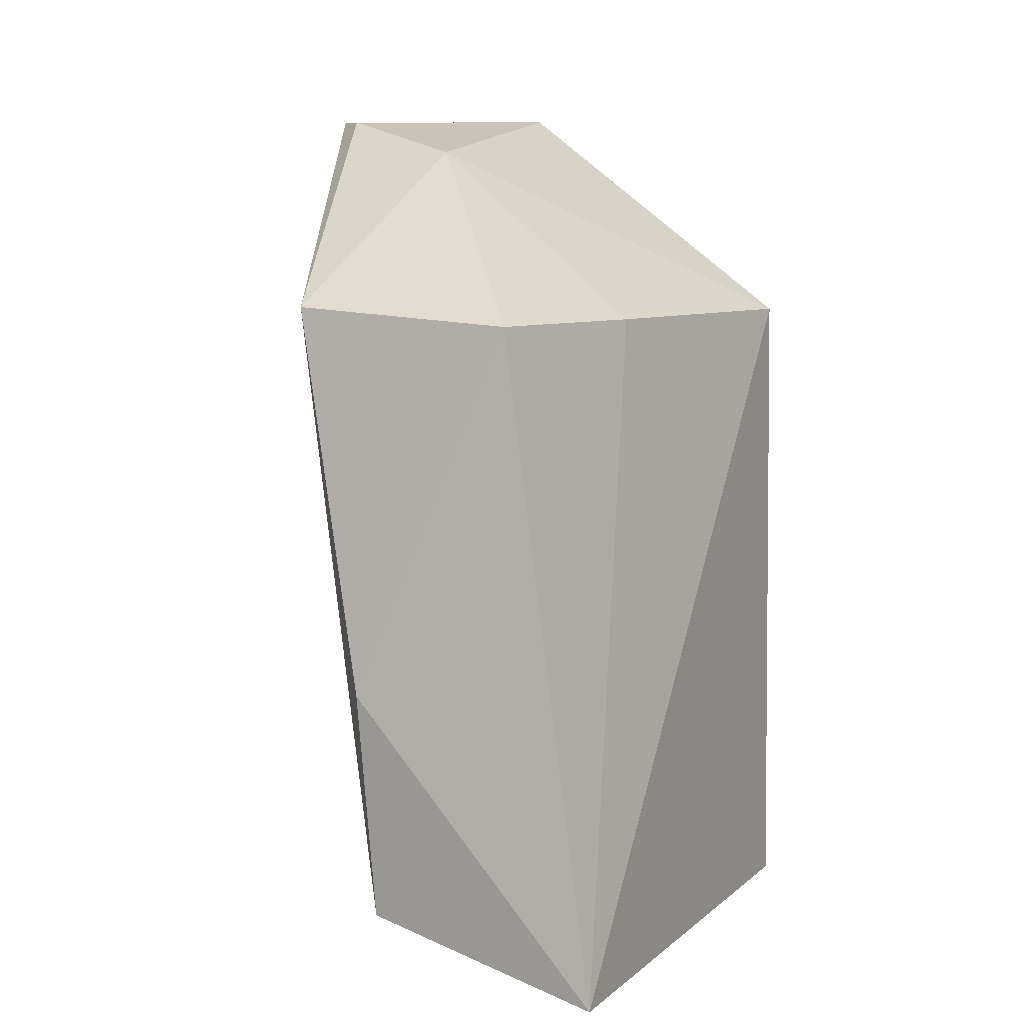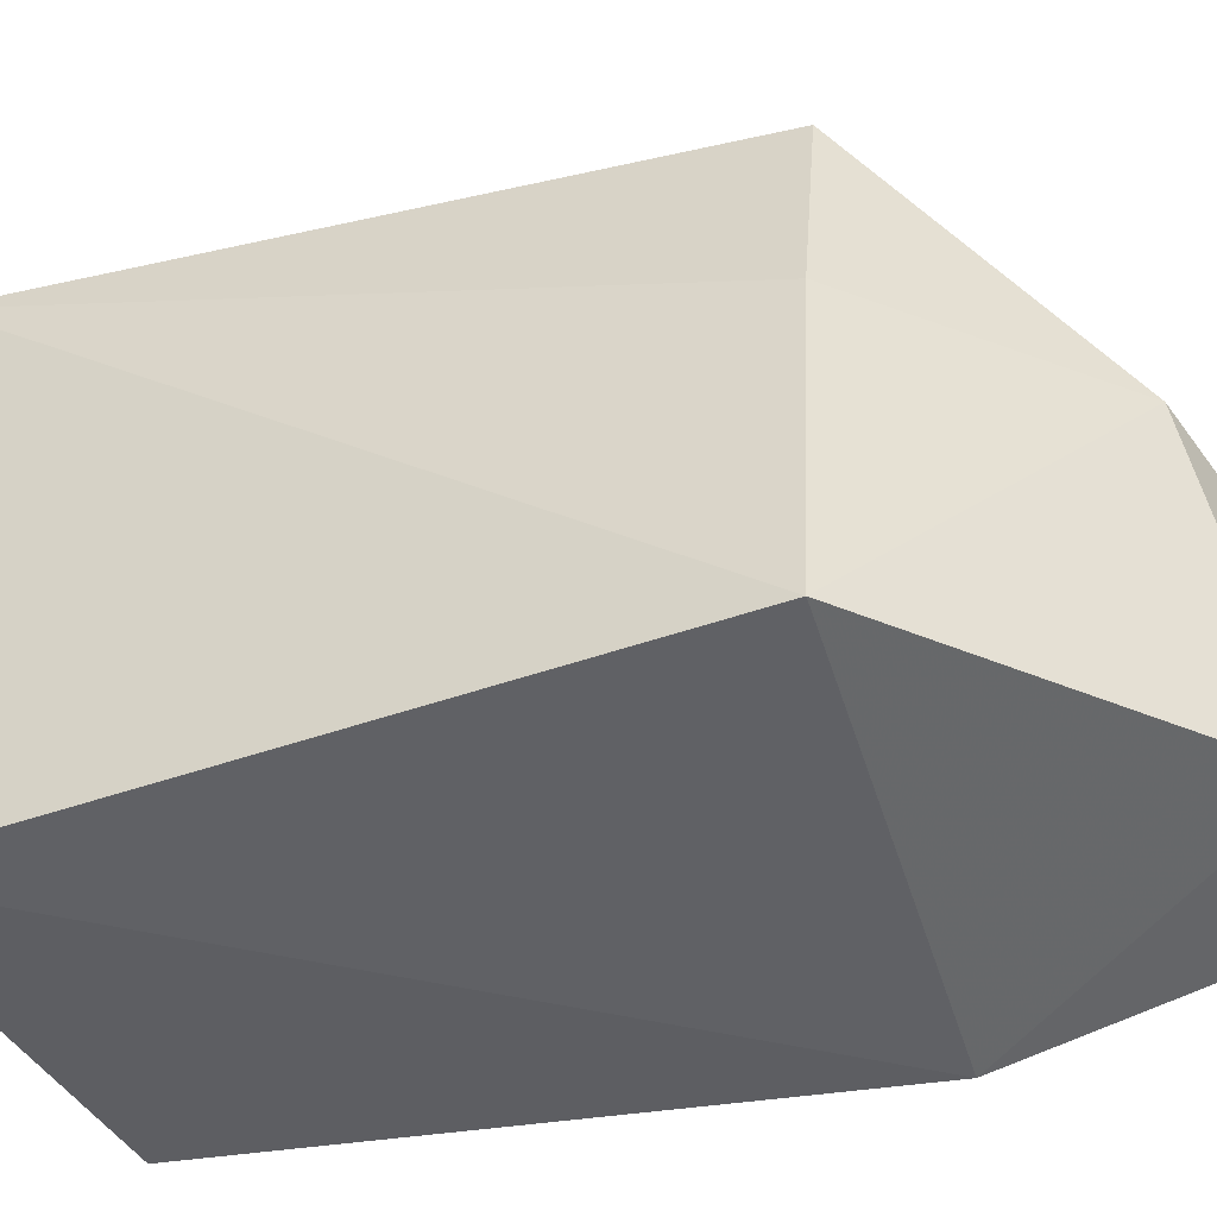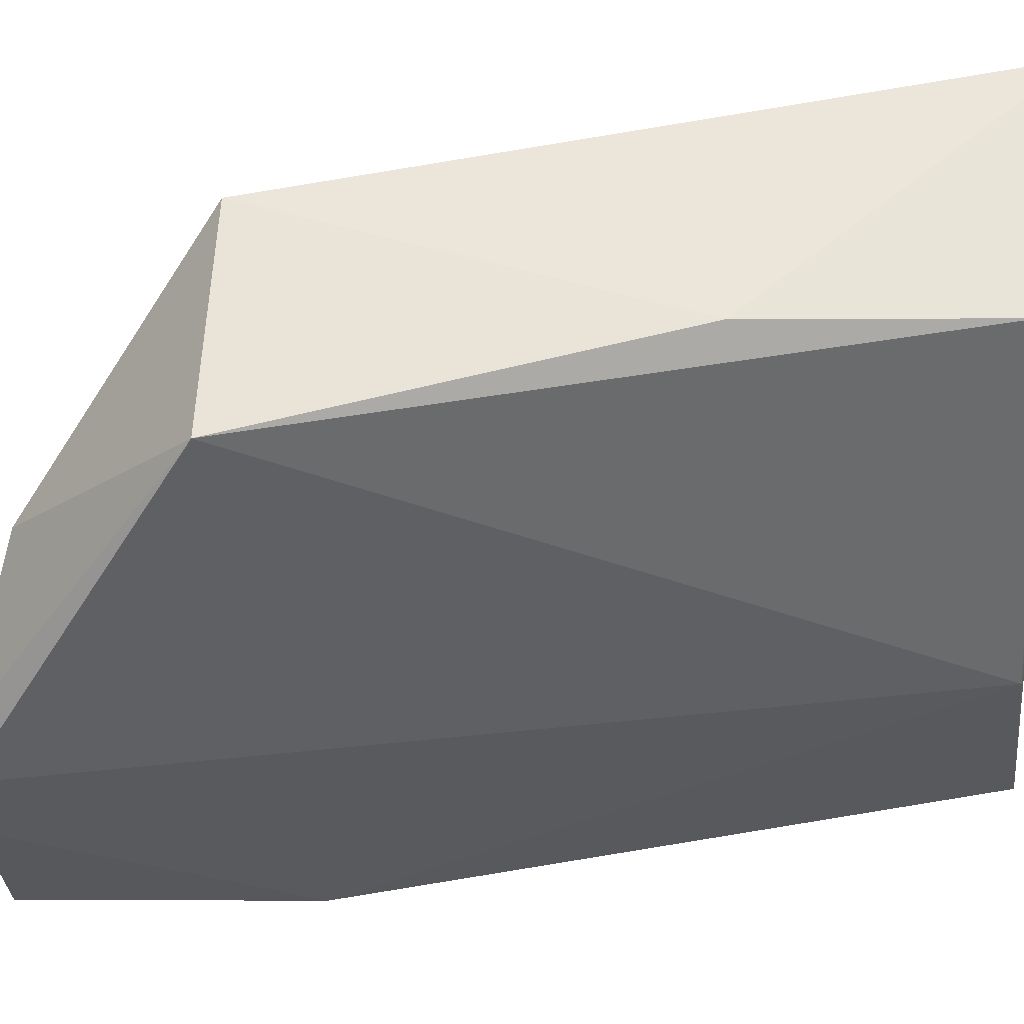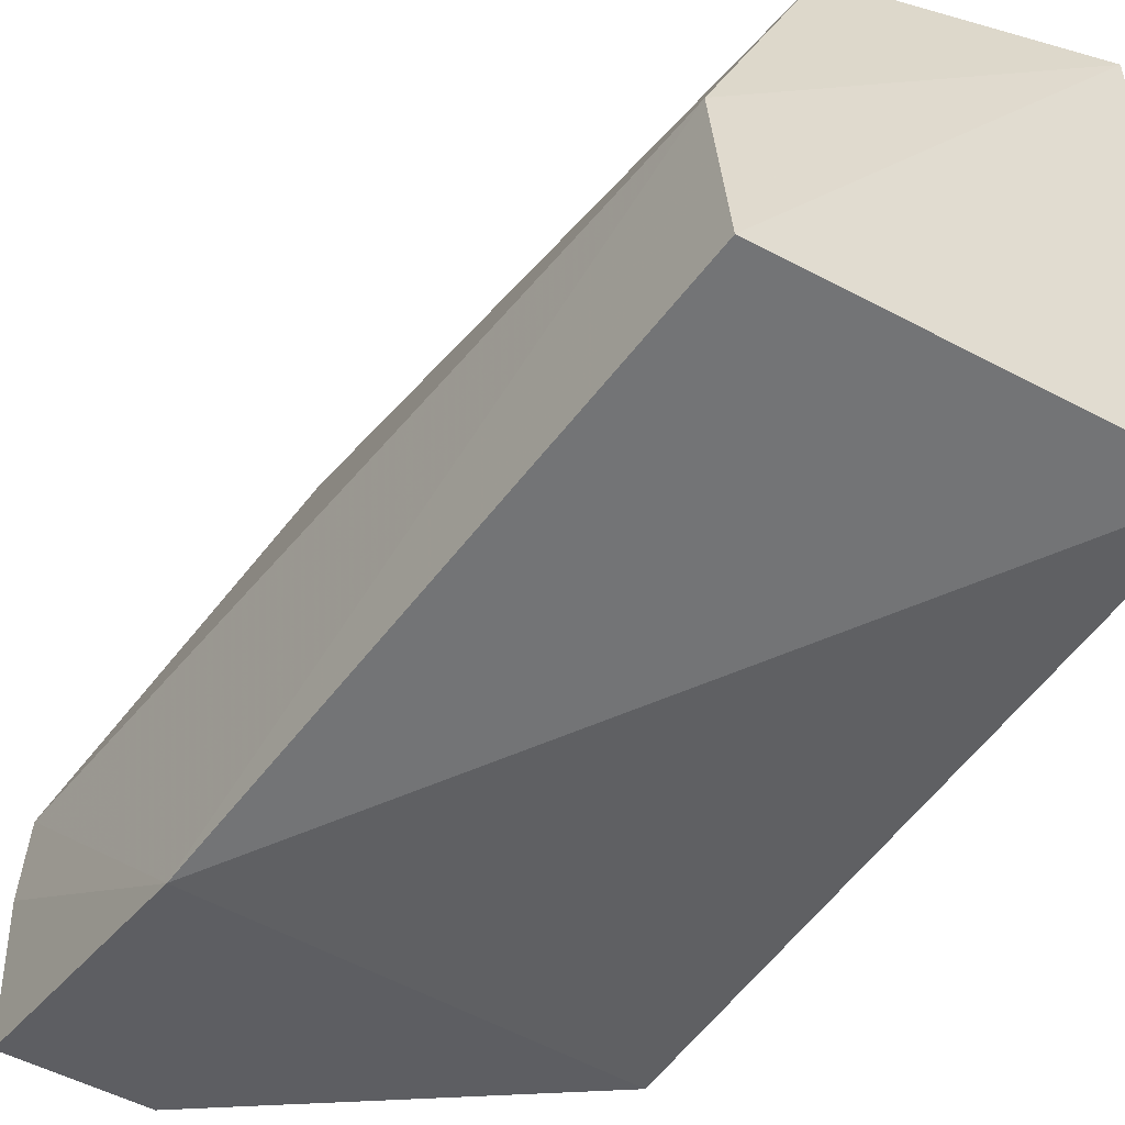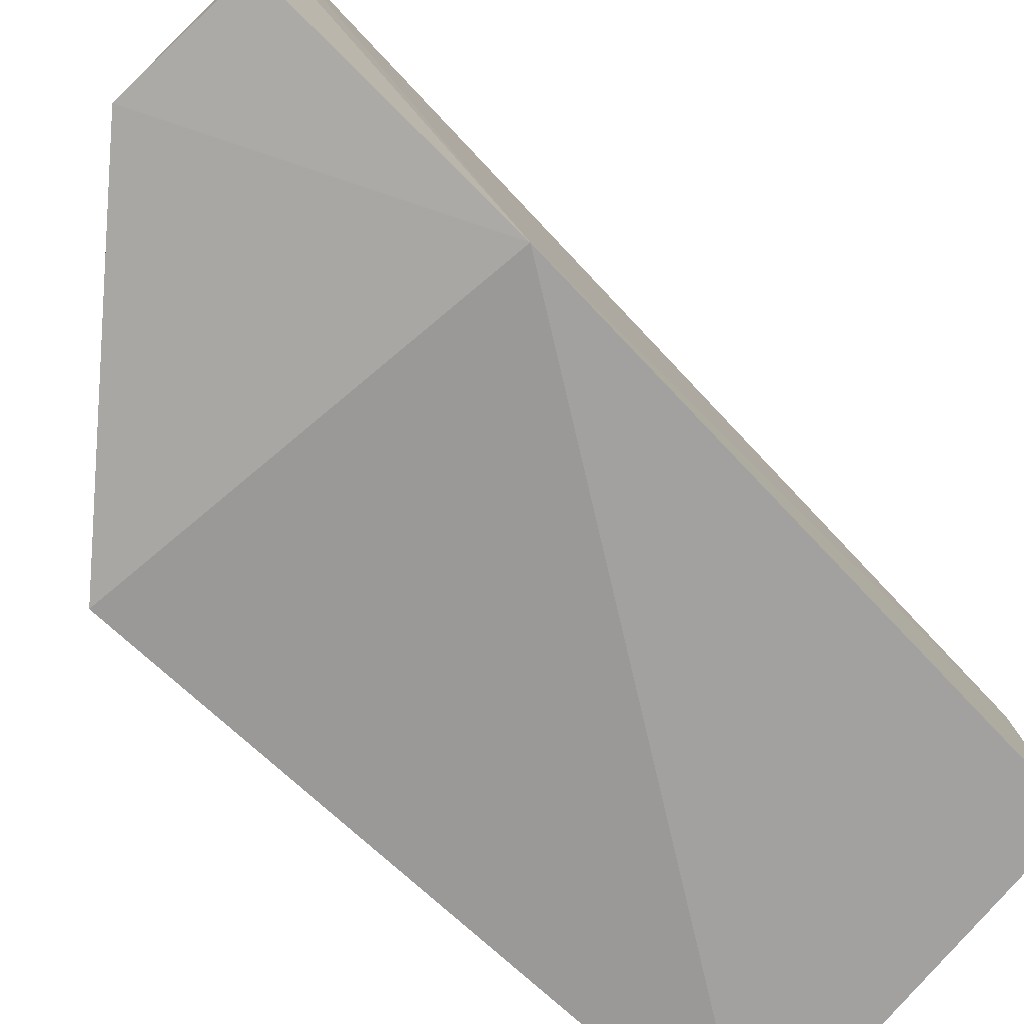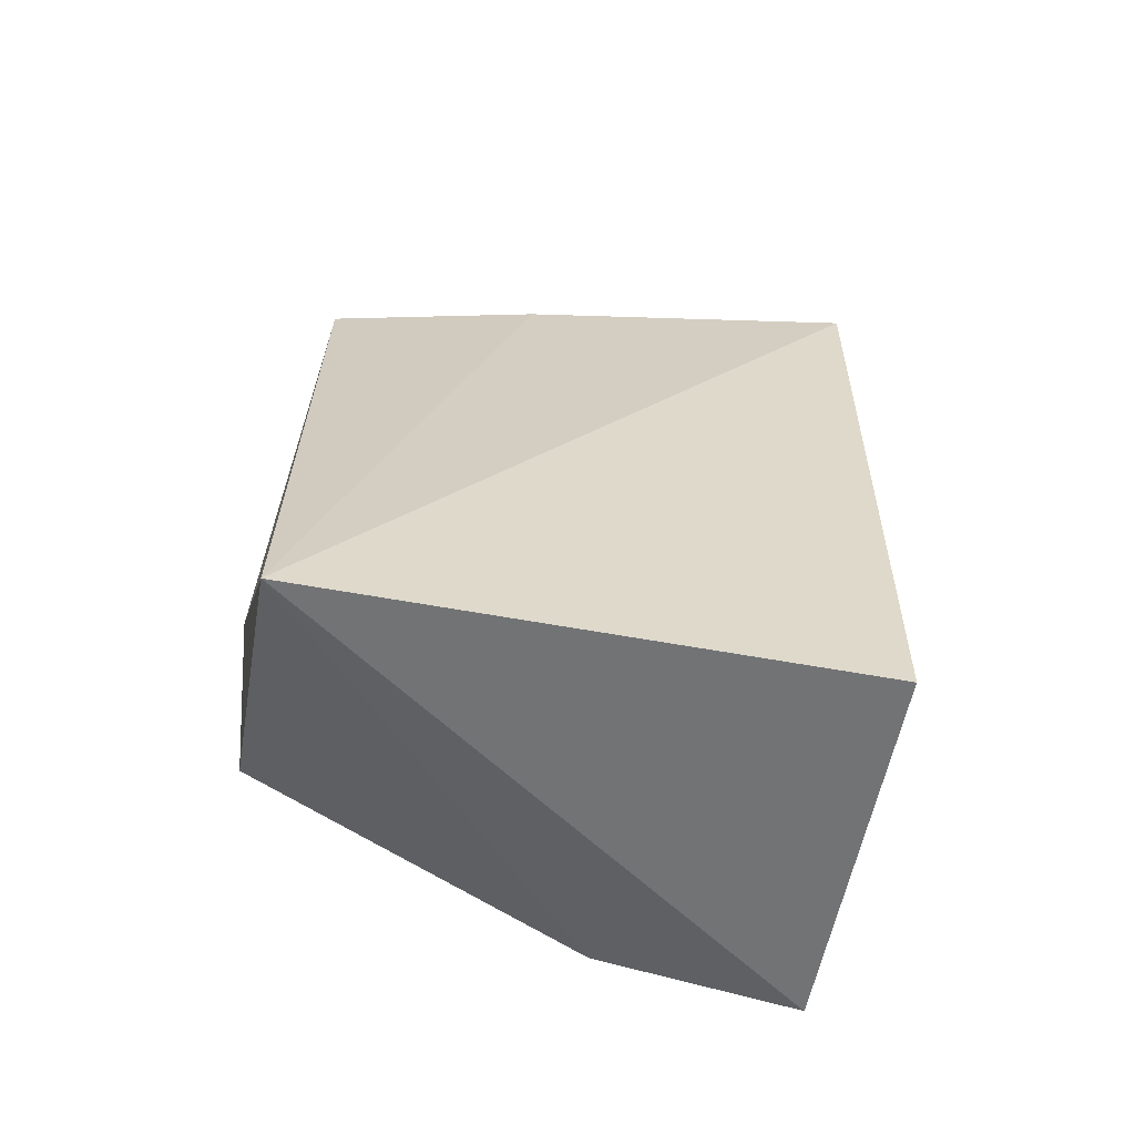
<metadata>
{"format":"obj","ext":"obj","renderer":"f3d","projection":"perspective","resolution":1024,"background":"white","views":[{"elev":6.8,"azim":-154.1,"up":"+Z"},{"elev":-41.7,"azim":-65.2,"up":"+Y"},{"elev":59.6,"azim":87.8,"up":"+Y"},{"elev":-51.2,"azim":147.7,"up":"+Y"},{"elev":-75.9,"azim":48.3,"up":"+Y"},{"elev":-57.7,"azim":-101.0,"up":"+Z"}]}
</metadata>
<code>
v -0.005382 0.05738 0.09111
v -0.00548 0.04133 0.09101
v -0.009882 0.04206 0.03324
v -0.03487 0.07747 0.03219
v -0.03434 0.04191 0.07696
v -0.01893 0.07727 0.03634
v -0.006126 0.03802 0.07329
v -0.01472 0.04235 0.09185
v -0.02827 0.07659 0.07632
v -0.03484 0.04228 0.0324
v -0.01012 0.0552 0.03486
v -0.005203 0.05165 0.0914
v -0.03114 0.06311 0.07656
v -0.01842 0.07882 0.05178
v -0.01719 0.06336 0.08833
v -0.01356 0.07736 0.07749
v -0.007598 0.05949 0.09096
f 8 7 2
f 8 5 7
f 10 5 4
f 10 4 3
f 10 7 5
f 10 3 7
f 11 3 4
f 11 4 6
f 11 7 3
f 11 1 7
f 12 7 1
f 12 2 7
f 12 8 2
f 12 1 8
f 13 9 4
f 13 4 5
f 14 6 4
f 14 4 9
f 15 9 13
f 15 13 5
f 15 5 8
f 16 11 6
f 16 1 11
f 16 6 14
f 16 14 9
f 16 9 15
f 17 15 8
f 17 8 1
f 17 16 15
f 17 1 16

</code>
